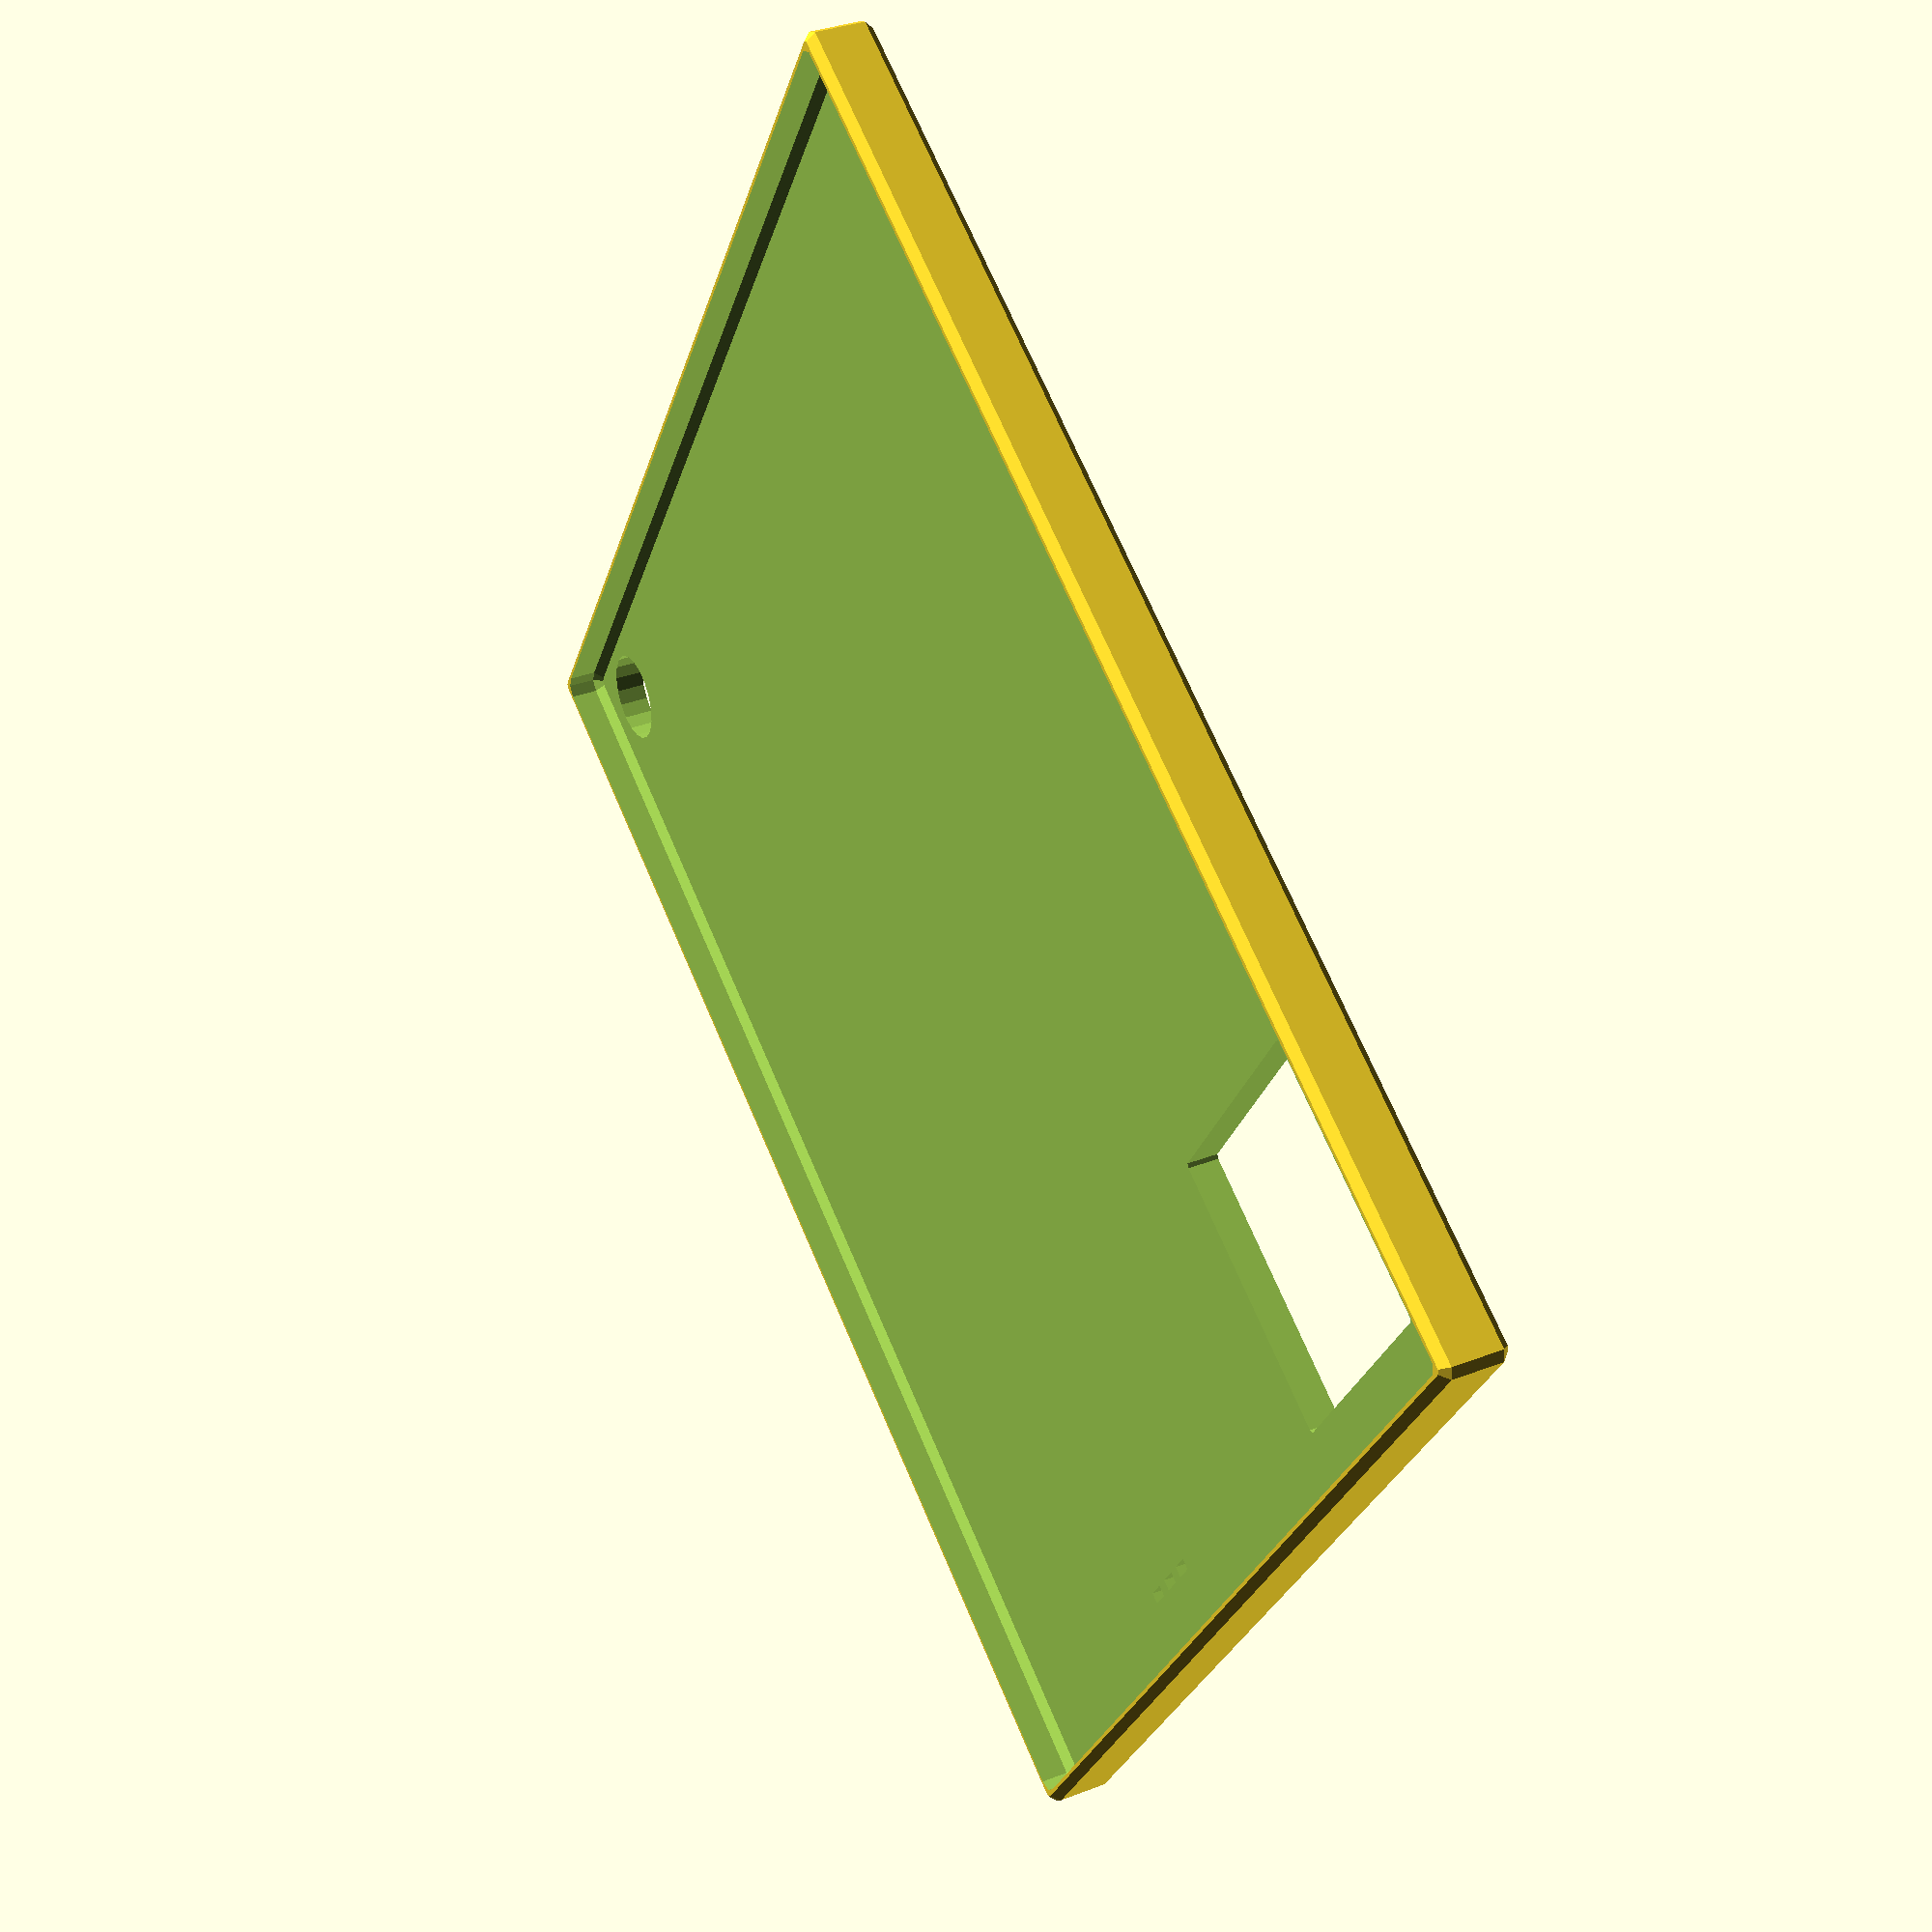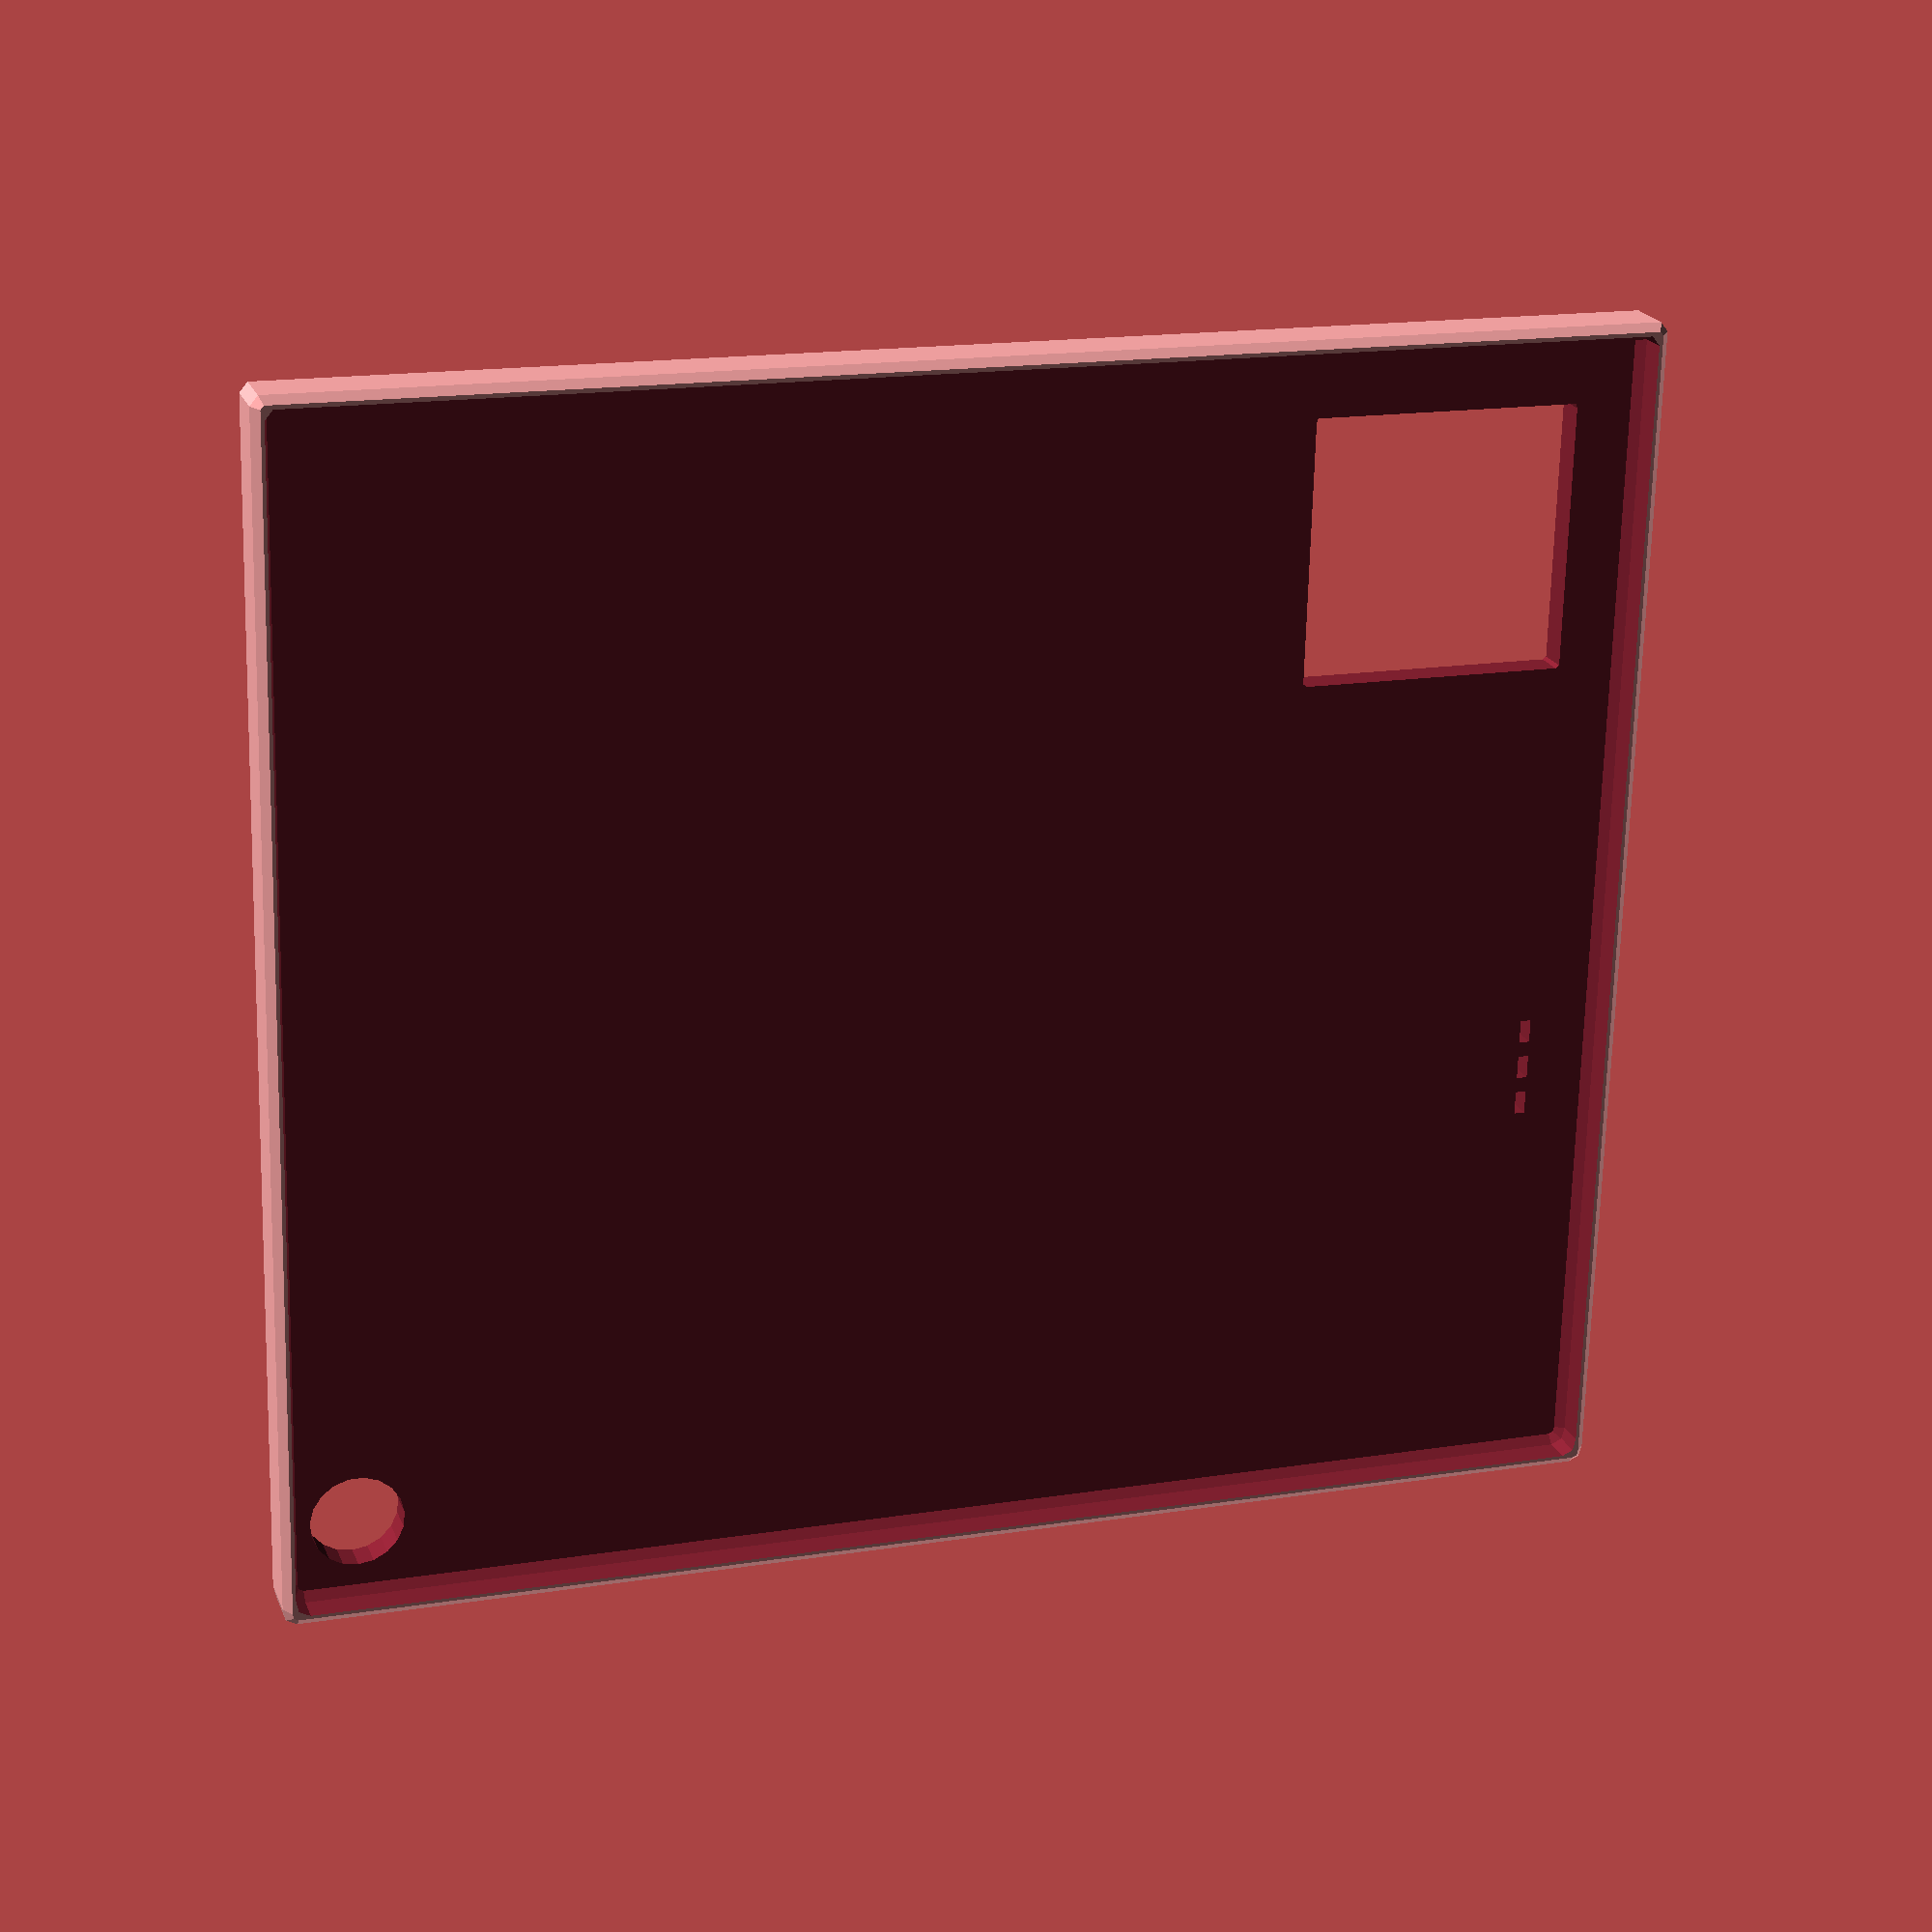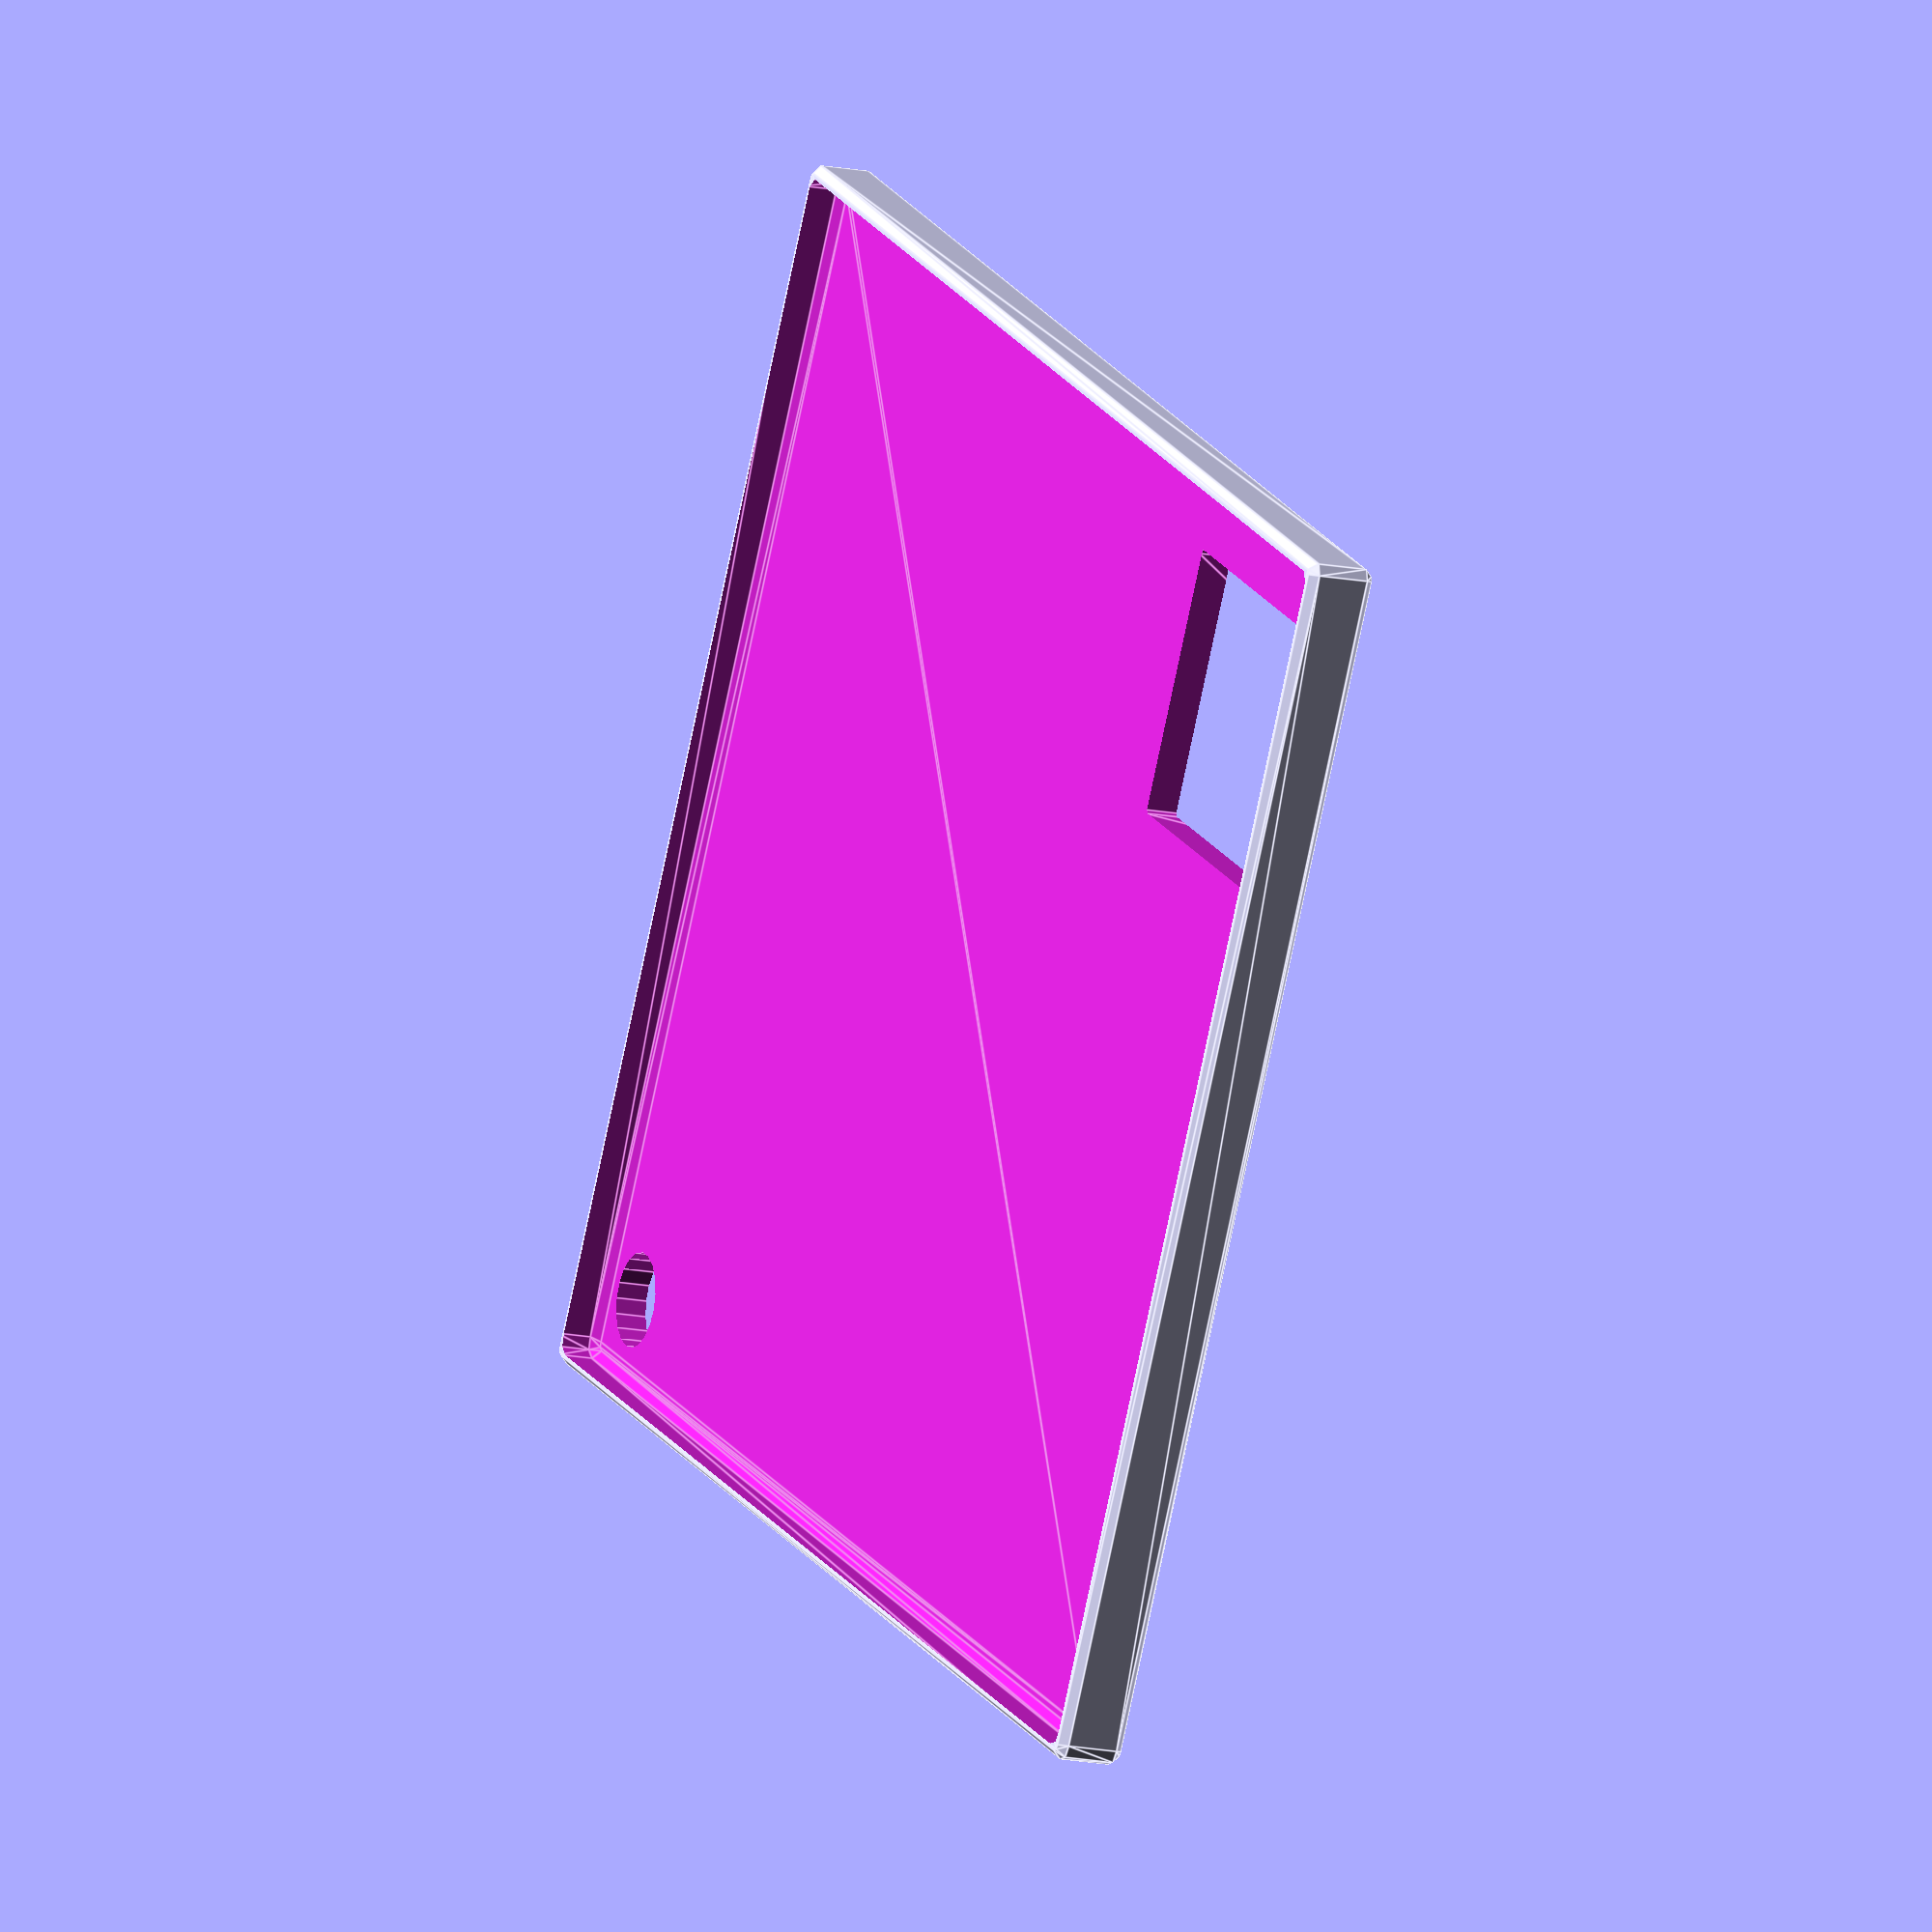
<openscad>
difference(){
minkowski(){
cube([153,173,5], center=true);
//sphere(105, $fn=100);
sphere(2);
}

translate([0,0,-3])
minkowski(){
cube([150,170,3], center=true);
//sphere(105, $fn=100);
sphere(2);
}

translate([67,78,0])
cylinder(h=20, r=6);

minkowski(){
translate([-67,-78,0])
cube([33.5,34,50]);
sphere(0.5);
}


translate([15,-78,0])
cube([3,1.4,50]);

translate([20,-78,0])
cube([3,1.4,50]);

translate([25,-78,0])
cube([3,1.4,50]);
}

letter_size = 1.5;
letter_height = 1;

module letter(l) {
  // Use linear_extrude() to make the letters 3D objects as they
  // are only 2D shapes when only using text()
  linear_extrude(height = letter_height) {
    text(l, size = letter_size, font = font, halign = "center", valign = "center", $fn = 16);
  }
}

translate([16.5,-80,3.5])
color("black")
letter("Bic");

translate([21.5,-80,3.5])
color("black")
letter("Com");

translate([26.5,-80,3.5])
color("black")
letter("Bib");

letter_size_1 = 7;
letter_height_1 = 1;

module letter_1(l) {
  // Use linear_extrude() to make the letters 3D objects as they
  // are only 2D shapes when only using text()
  linear_extrude(height = letter_height_1) {
    text(l, size = letter_size_1, font = font, halign = "center", valign = "center", $fn = 16);
  }
}

translate([-50,78,3.5])
color("black")
letter_1("Sistema de");

translate([-50,70,3.5])
color("black")
letter_1("información");

translate([-50,62,3.5])
color("black")
letter_1("un");
</openscad>
<views>
elev=326.3 azim=57.4 roll=242.3 proj=p view=wireframe
elev=158.9 azim=268.5 roll=18.0 proj=p view=solid
elev=14.5 azim=60.1 roll=245.8 proj=o view=edges
</views>
